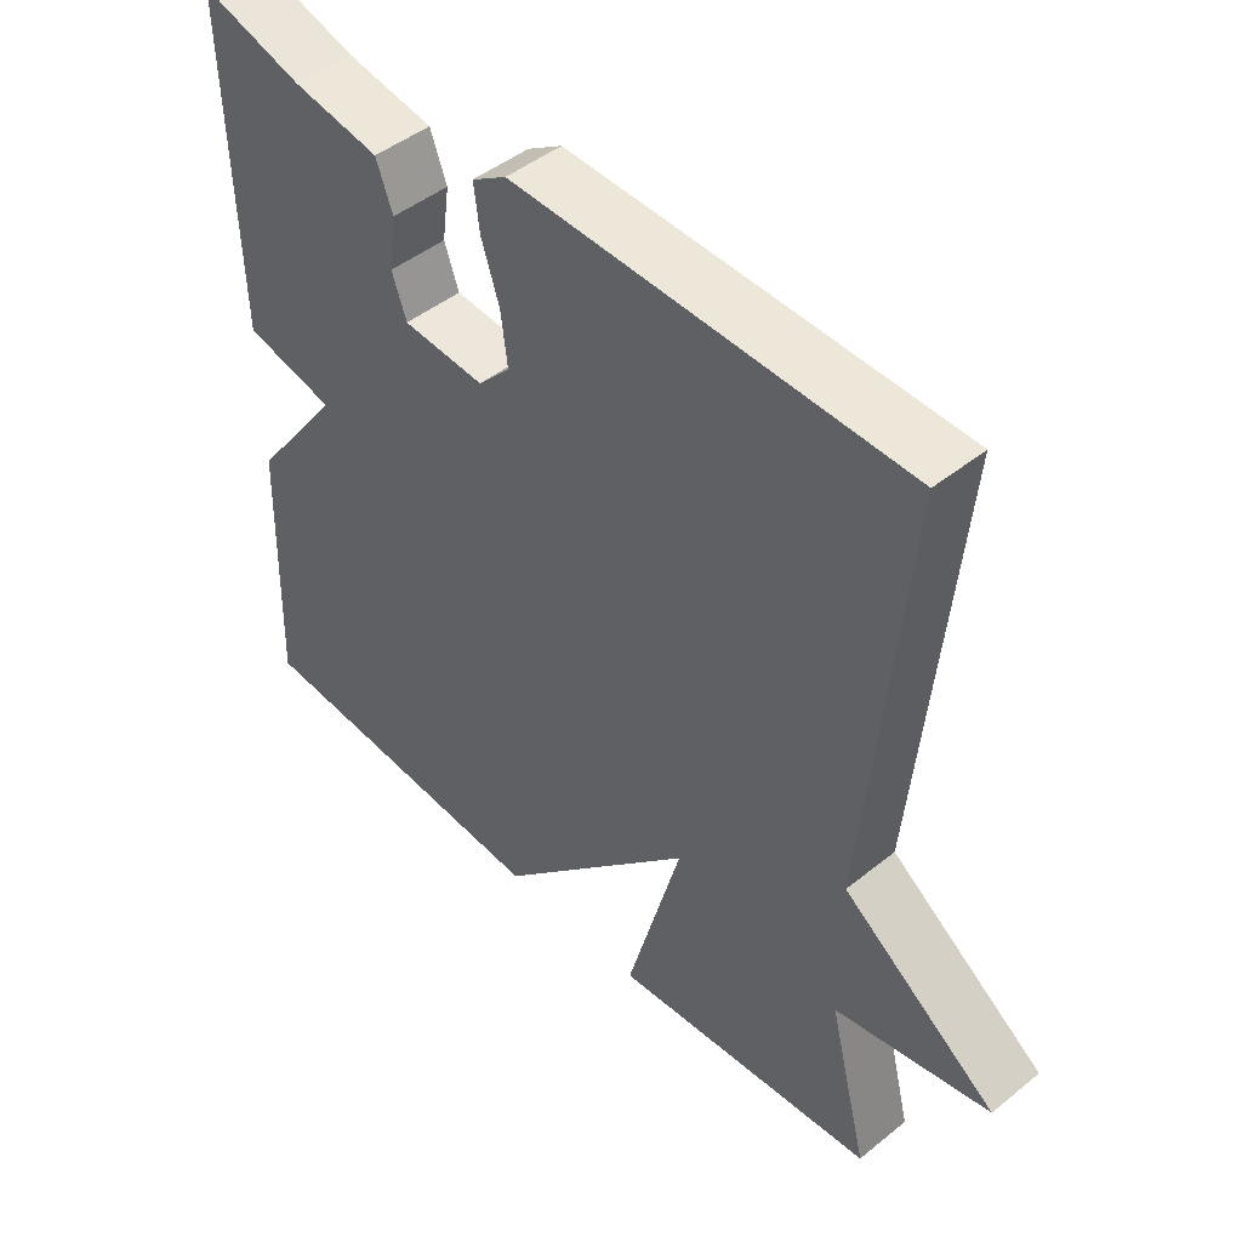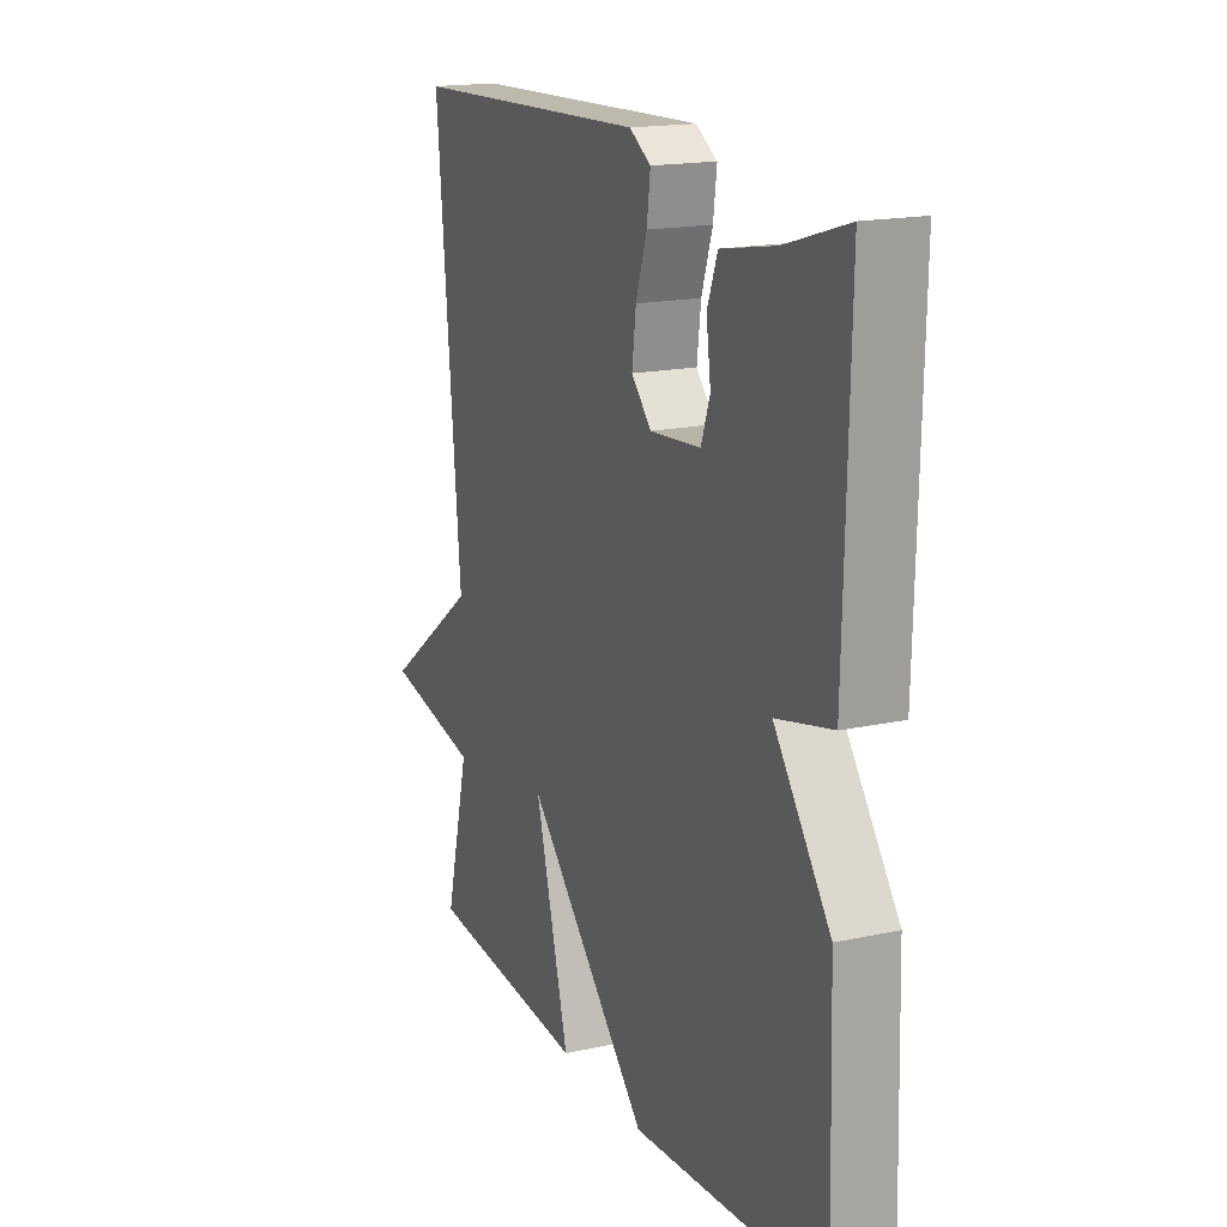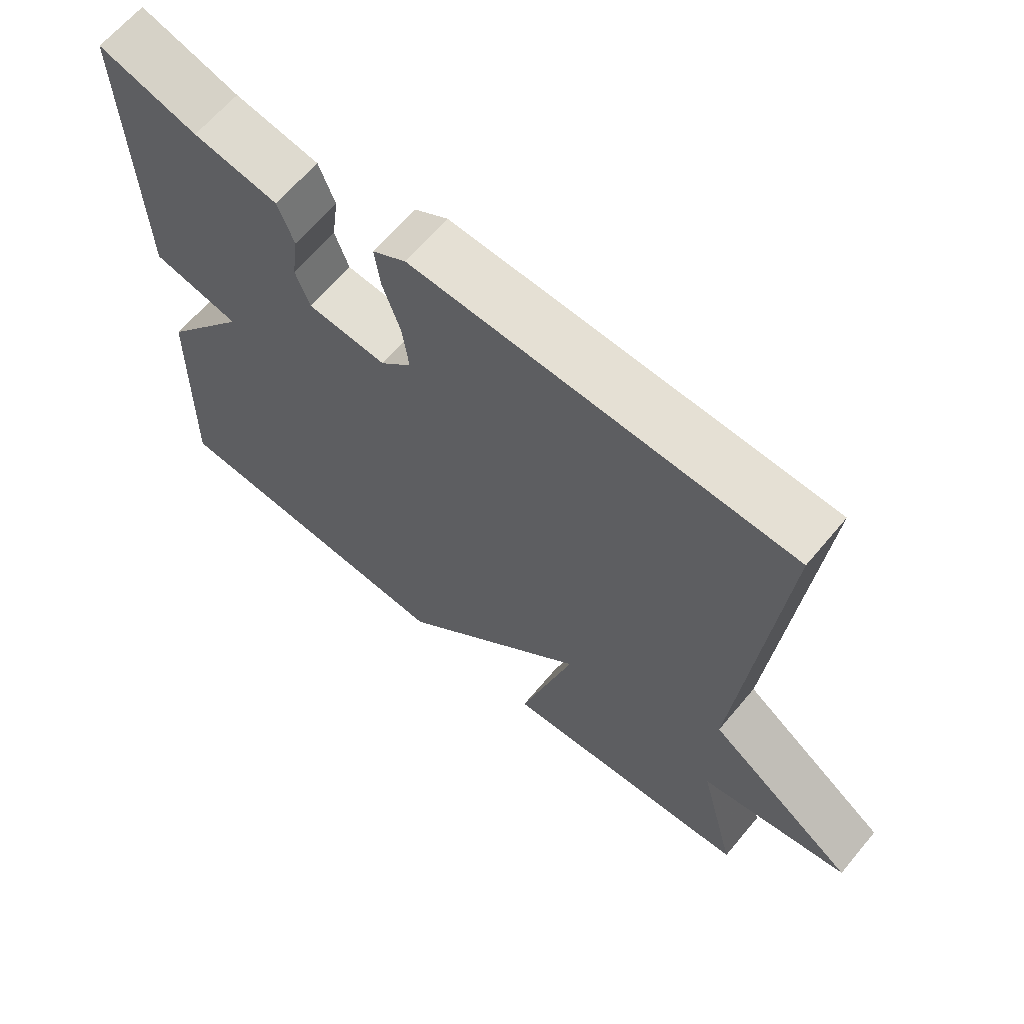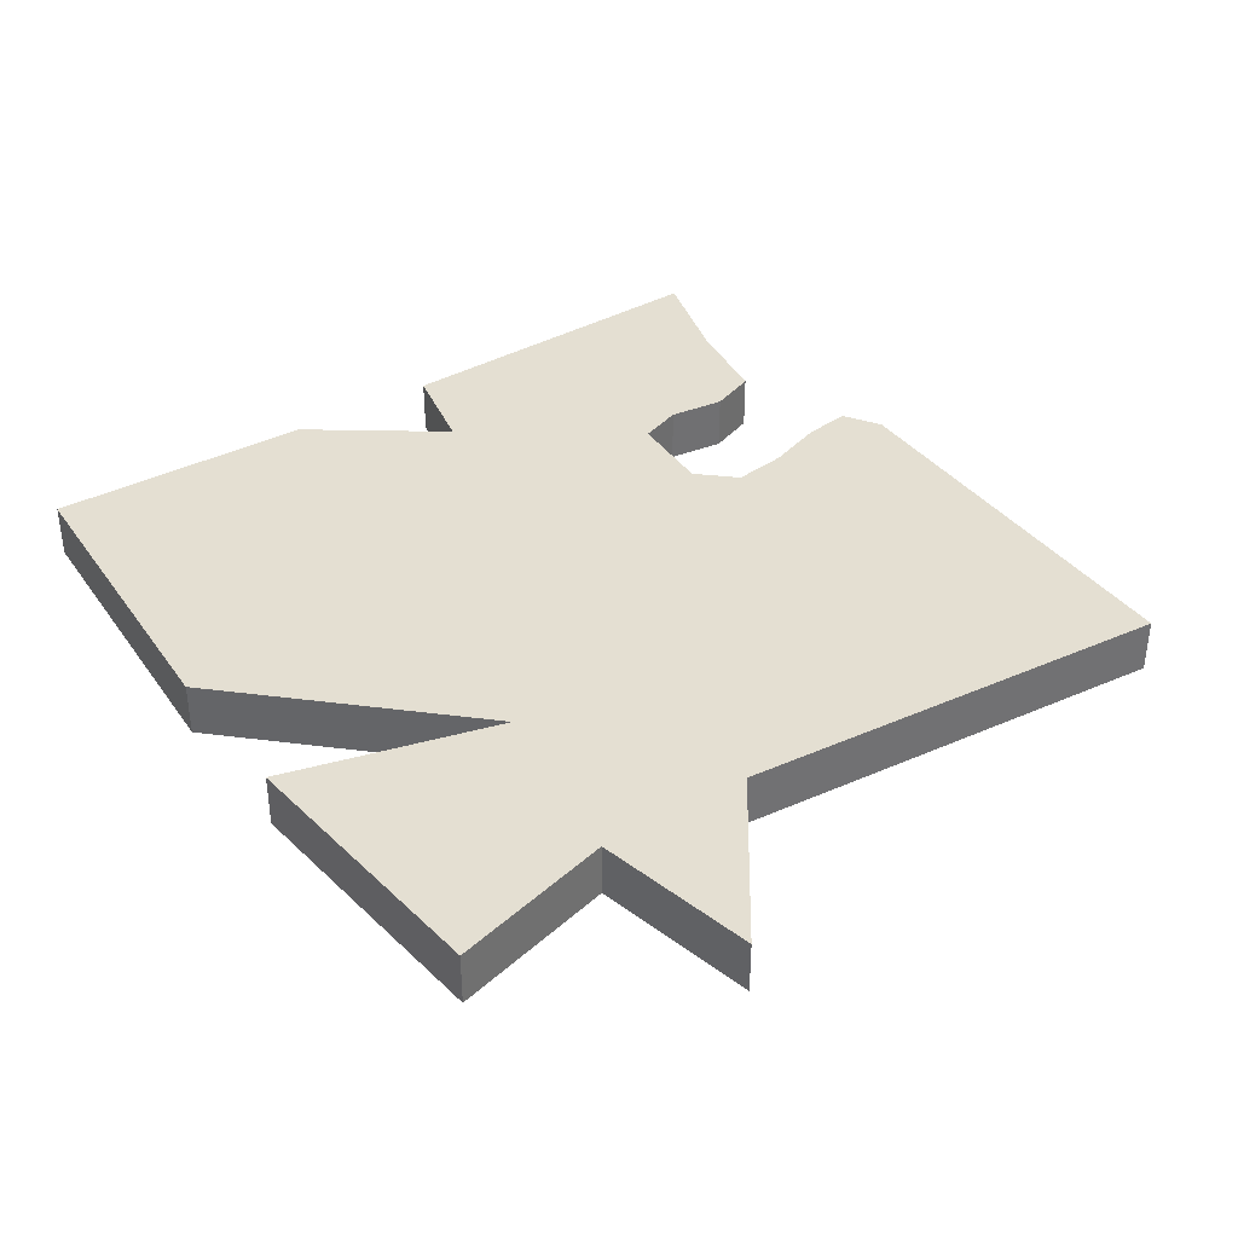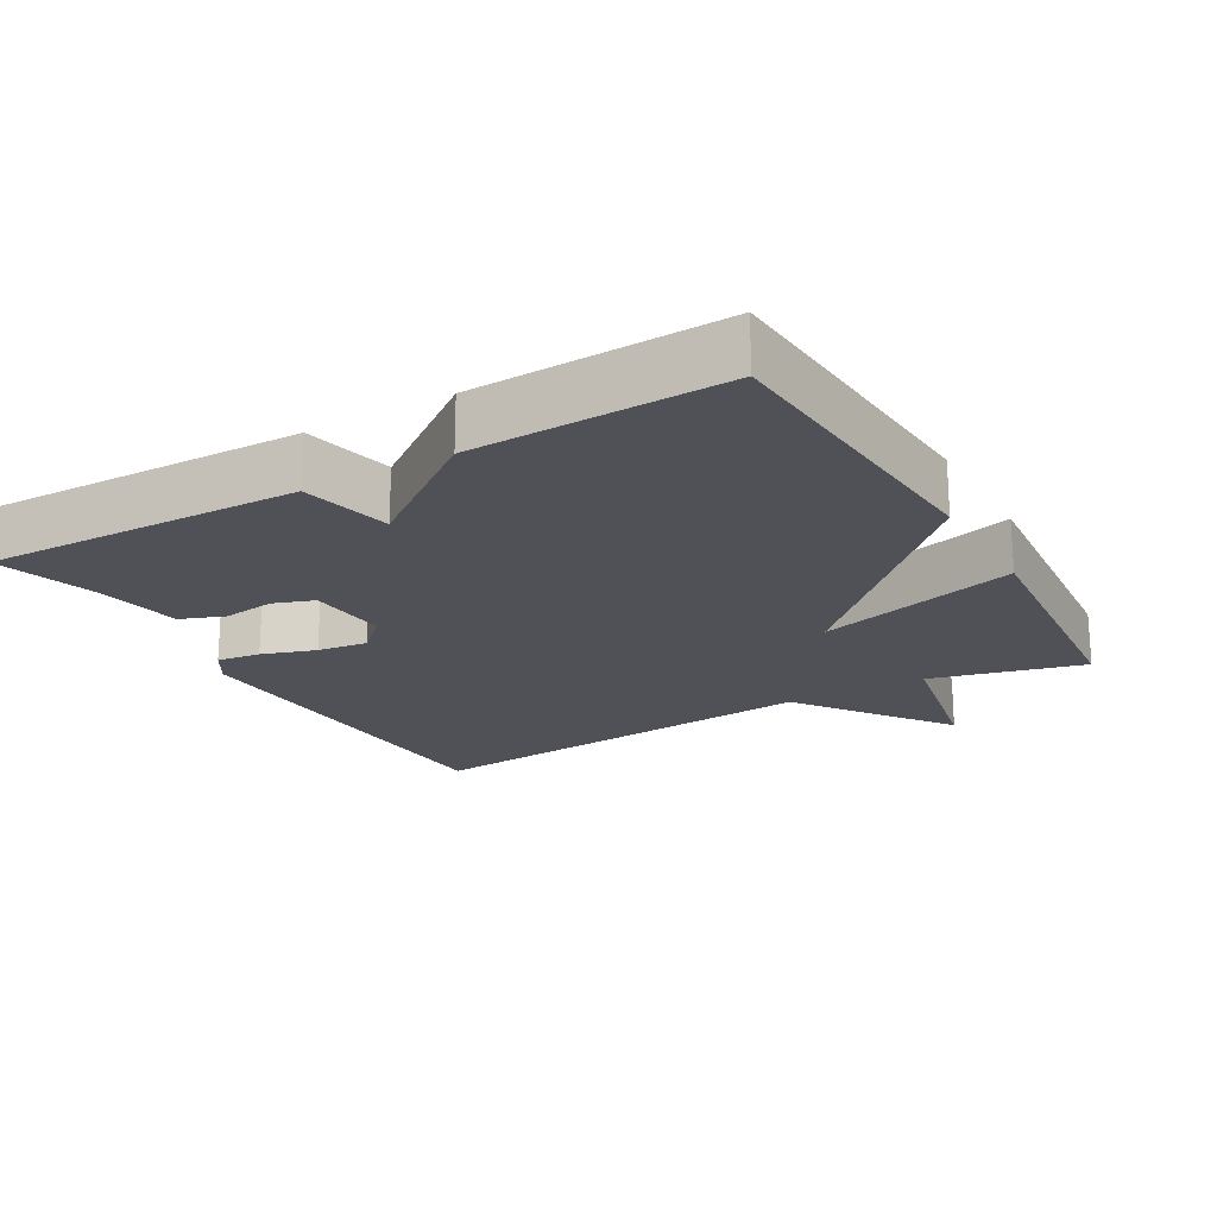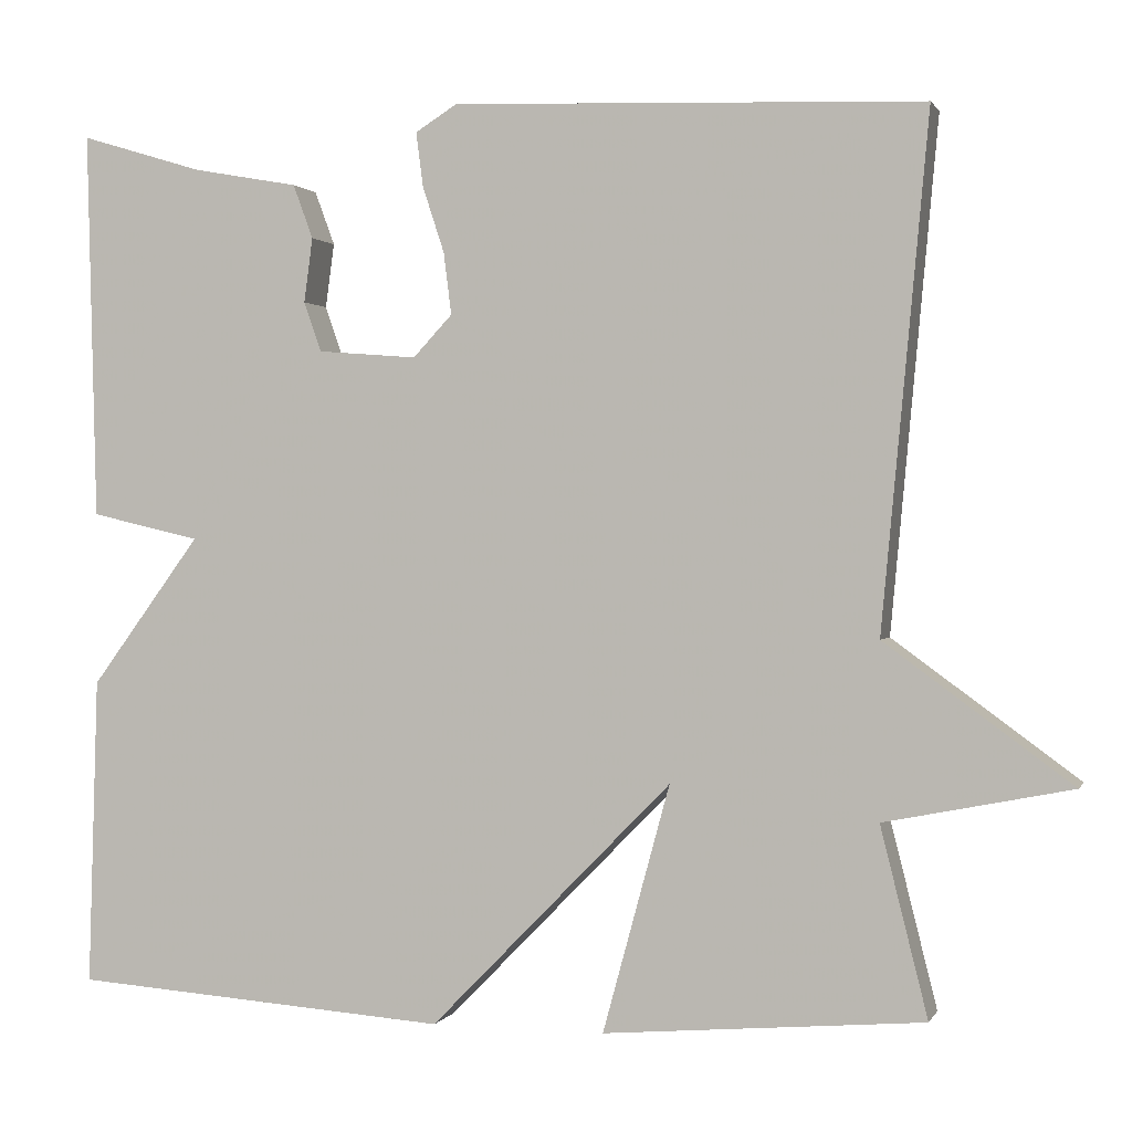
<metadata>
{"format":"obj","ext":"obj","renderer":"f3d","projection":"perspective","resolution":1024,"background":"white","views":[{"elev":46.1,"azim":-132.7,"up":"+Z"},{"elev":17.2,"azim":66.5,"up":"+Z"},{"elev":64.9,"azim":-140.0,"up":"+Z"},{"elev":37.1,"azim":-124.9,"up":"+Y"},{"elev":-20.3,"azim":119.9,"up":"+Y"},{"elev":0.9,"azim":-164.2,"up":"+Z"}]}
</metadata>
<code>
v -0.5 0.07 -0.5
v -0.446 0.07 -0.284
v -0.66 0.07 -0.241
v -0.446 0.07 -0.084
v -0.5 0.07 0.5
v 0.04 0.07 0.52
v 0.088 0.07 0.49
v 0.08 0.07 0.428
v 0.055 0.07 0.352
v 0.046 0.07 0.281
v 0.091 0.07 0.233
v 0.205 0.07 0.242
v 0.225 0.07 0.299
v 0.215 0.07 0.373
v 0.238 0.07 0.435
v 0.359 0.07 0.457
v 0.5 0.07 0.5
v 0.489 0.07 0.054
v 0.363 0.07 0.025
v 0.489 0.07 -0.146
v 0.5 0.07 -0.5
v 0.067 0.07 -0.531
v -0.21 0.07 -0.248
v -0.133 0.07 -0.531
v -0.5 0 -0.5
v -0.446 0 -0.284
v -0.66 0 -0.241
v -0.446 0 -0.084
v -0.5 0 0.5
v 0.04 0 0.52
v 0.088 0 0.49
v 0.08 0 0.428
v 0.055 0 0.352
v 0.046 0 0.281
v 0.091 0 0.233
v 0.205 0 0.242
v 0.225 0 0.299
v 0.215 0 0.373
v 0.238 0 0.435
v 0.359 0 0.457
v 0.5 0 0.5
v 0.489 0 0.054
v 0.363 0 0.025
v 0.489 0 -0.146
v 0.5 0 -0.5
v 0.067 0 -0.531
v -0.21 0 -0.248
v -0.133 0 -0.531
f 23 24 1 2
f 21 22 23
f 20 21 23
f 19 20 23
f 2 3 4
f 23 2 4
f 19 23 4
f 16 17 18 19
f 15 16 19
f 14 15 19
f 13 14 19
f 12 13 19
f 11 12 19 4
f 10 11 4 5
f 9 10 5 6
f 6 7 8 9
f 26 25 48 47
f 47 46 45
f 47 45 44
f 47 44 43
f 28 27 26
f 28 26 47
f 28 47 43
f 43 42 41 40
f 43 40 39
f 43 39 38
f 43 38 37
f 43 37 36
f 28 43 36 35
f 29 28 35 34
f 30 29 34 33
f 33 32 31 30
f 1 25 26 2
f 2 26 27 3
f 3 27 28 4
f 4 28 29 5
f 5 29 30 6
f 6 30 31 7
f 7 31 32 8
f 8 32 33 9
f 9 33 34 10
f 10 34 35 11
f 11 35 36 12
f 12 36 37 13
f 13 37 38 14
f 14 38 39 15
f 15 39 40 16
f 16 40 41 17
f 17 41 42 18
f 18 42 43 19
f 19 43 44 20
f 20 44 45 21
f 21 45 46 22
f 22 46 47 23
f 23 47 48 24
f 24 48 25 1

</code>
